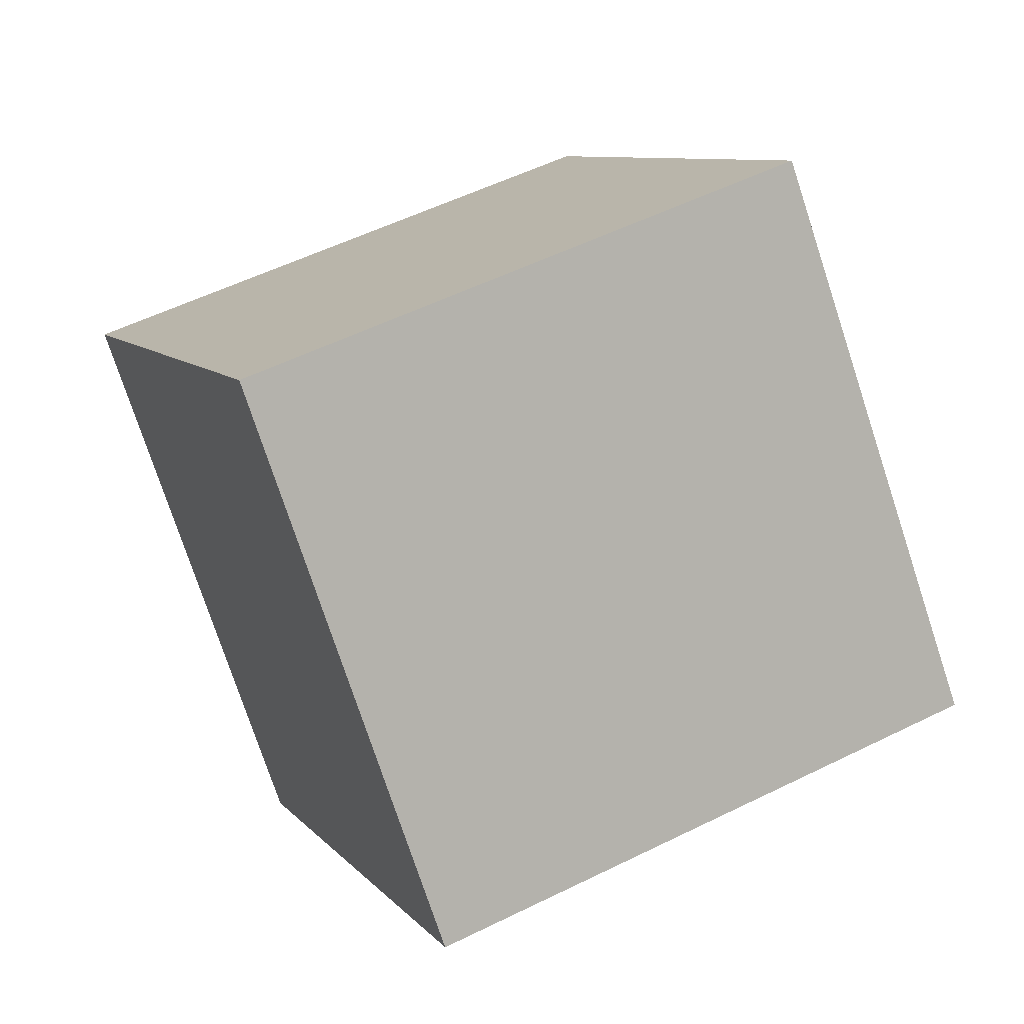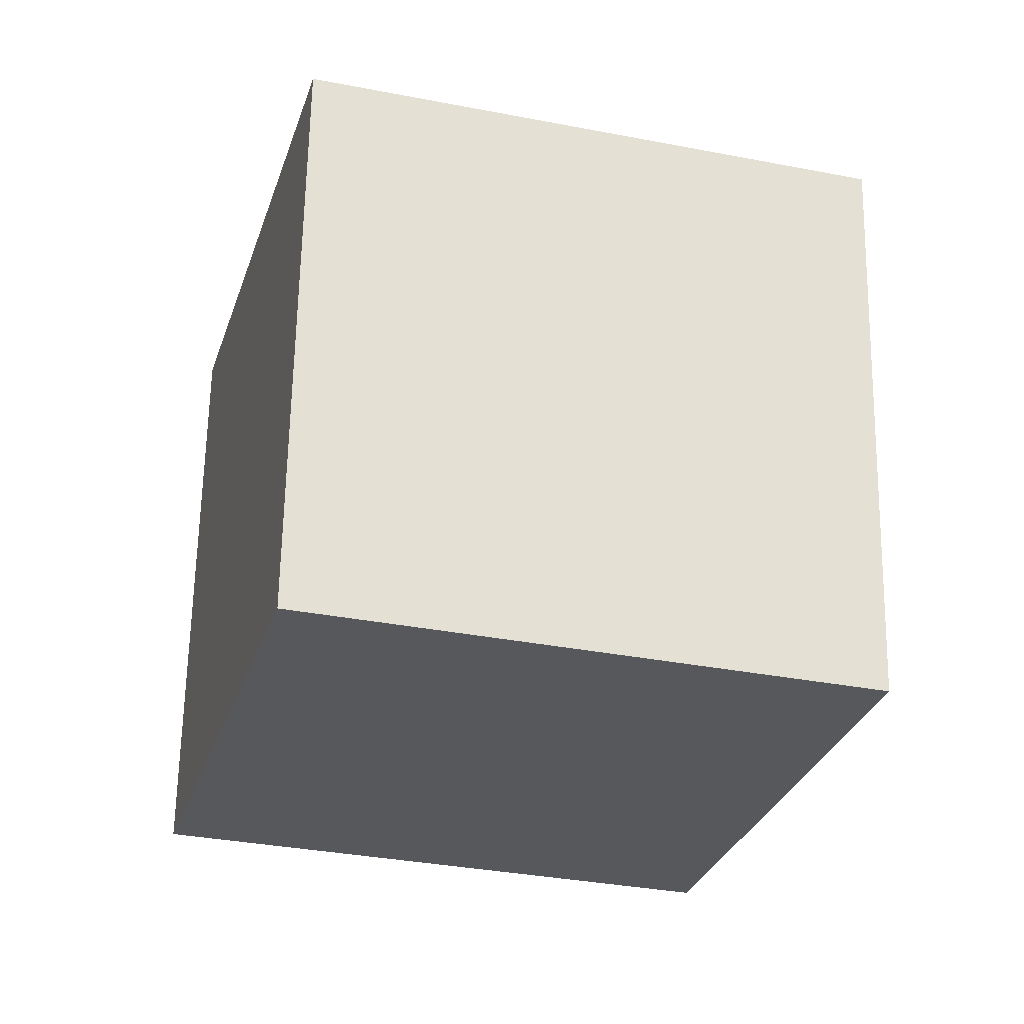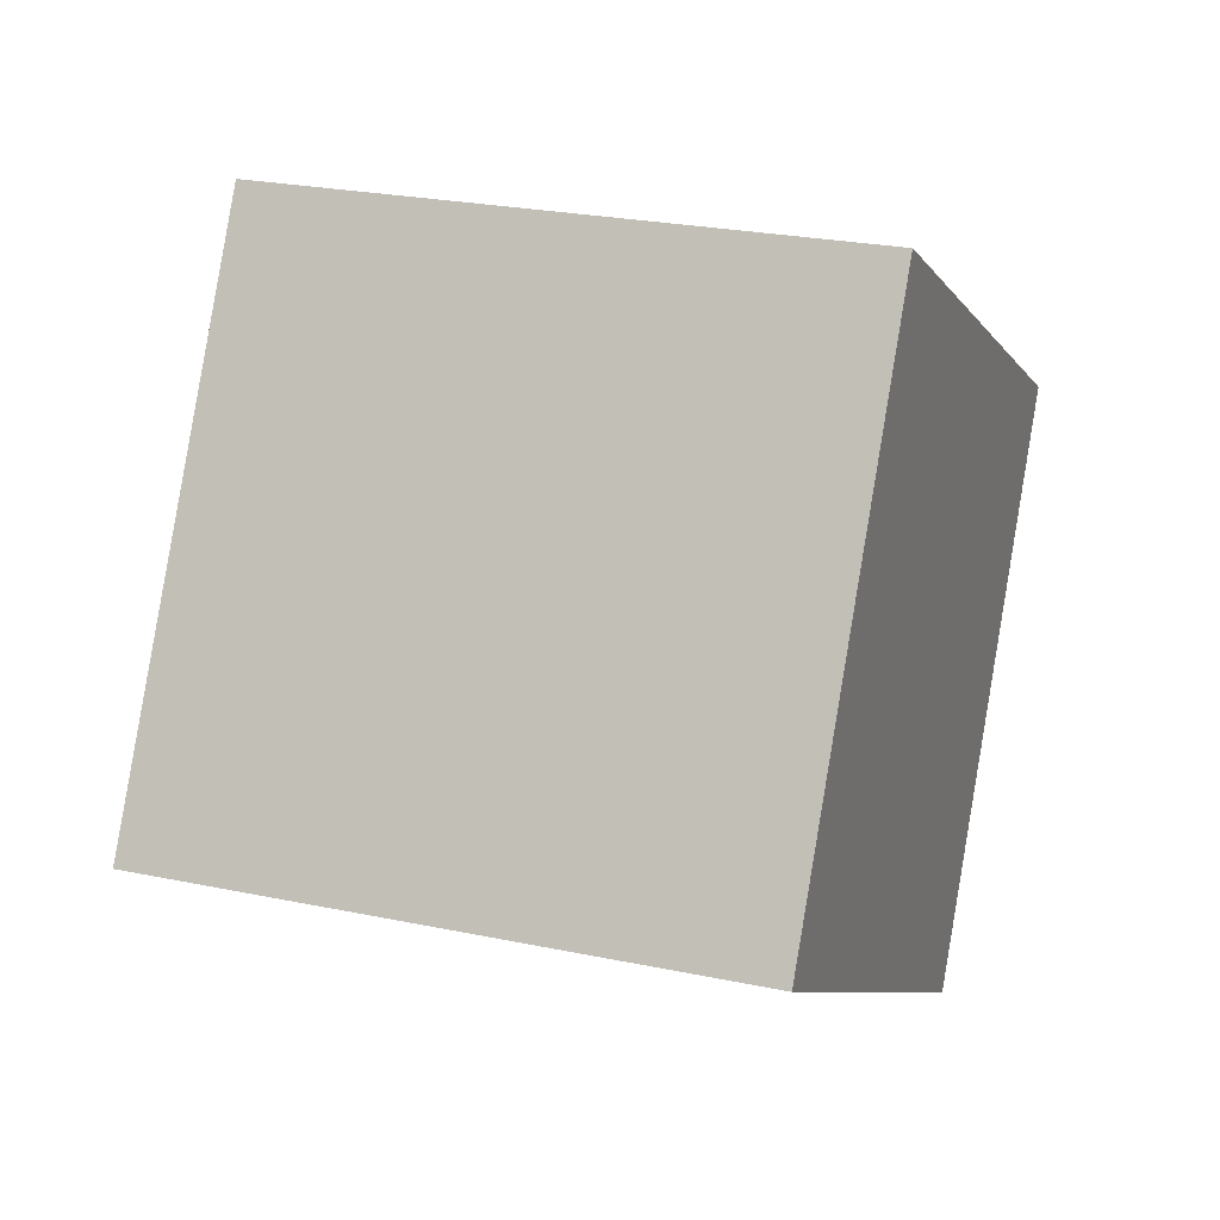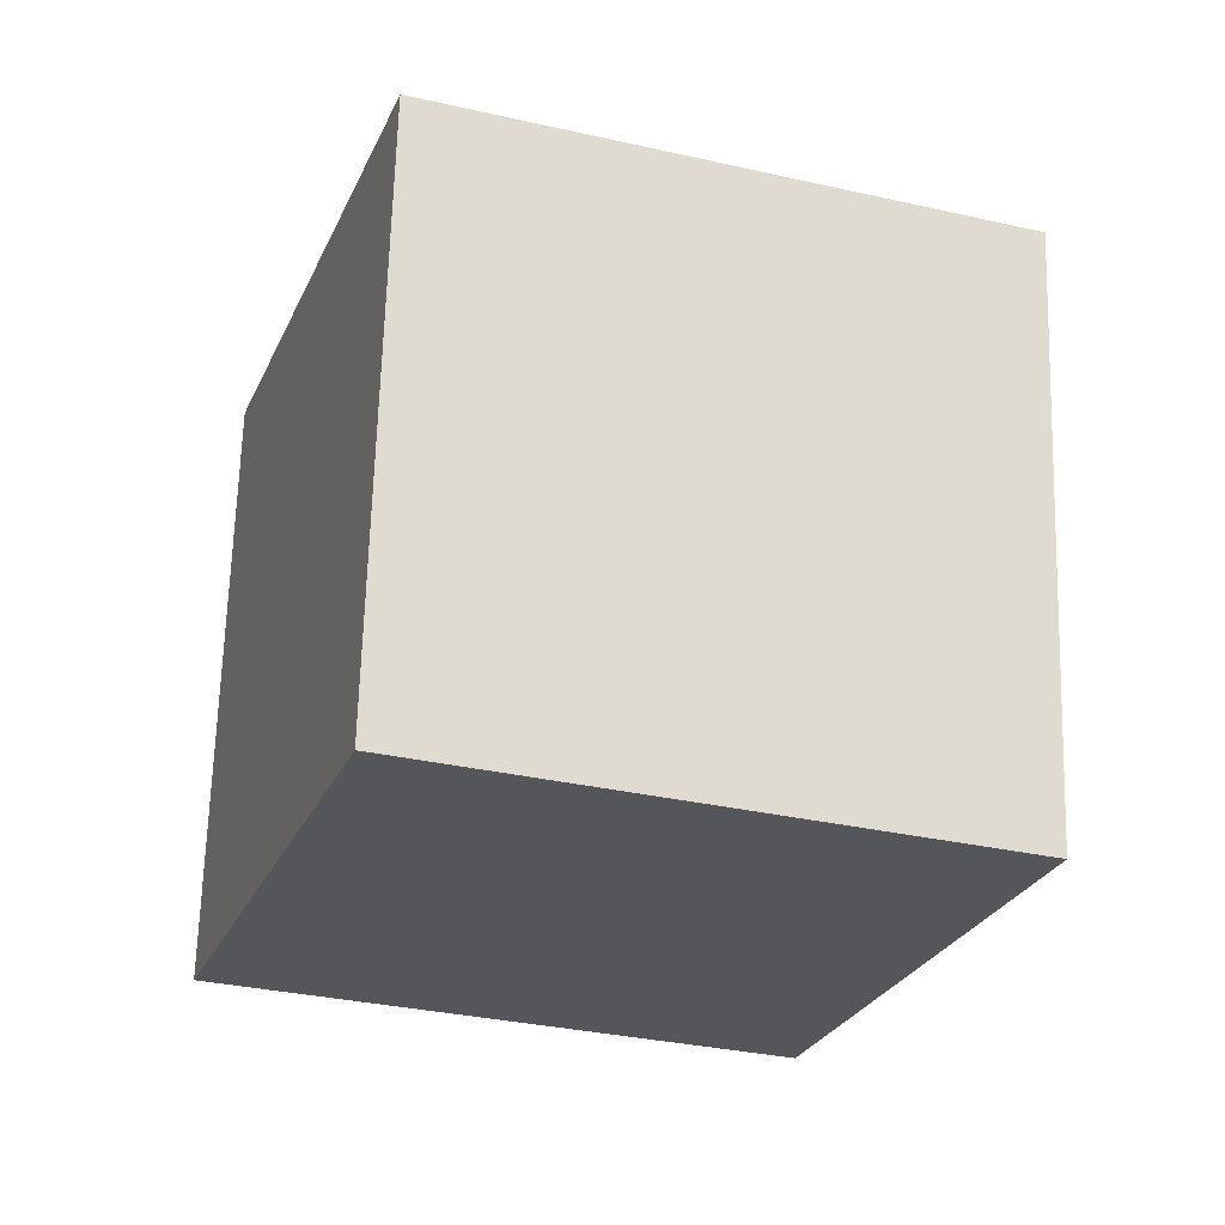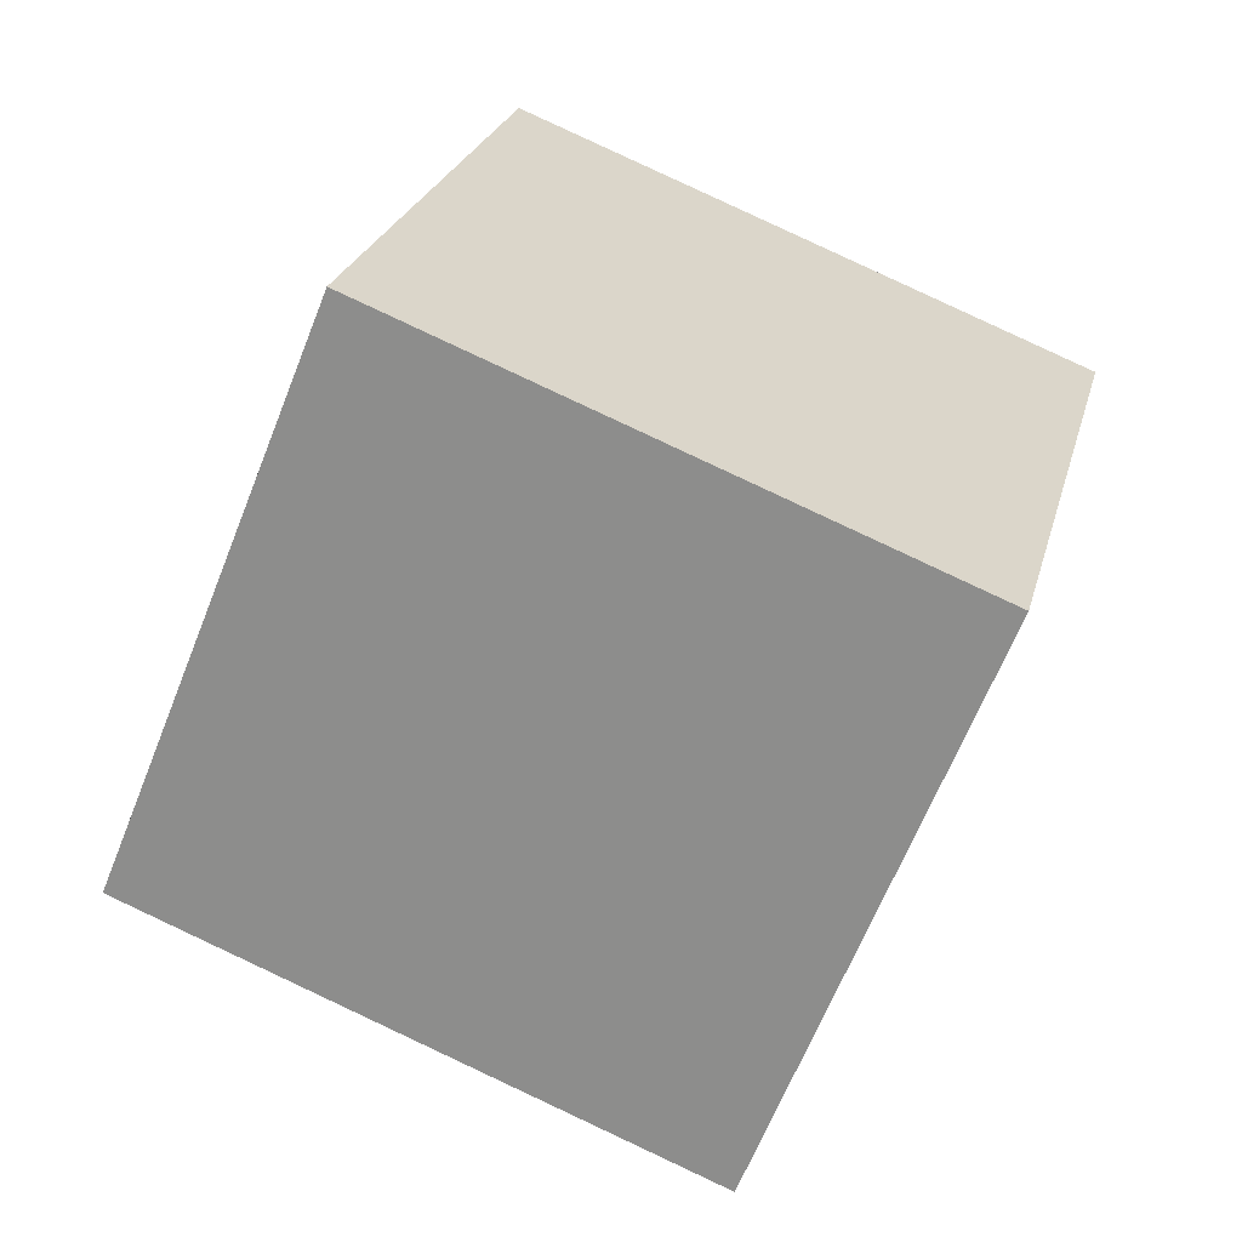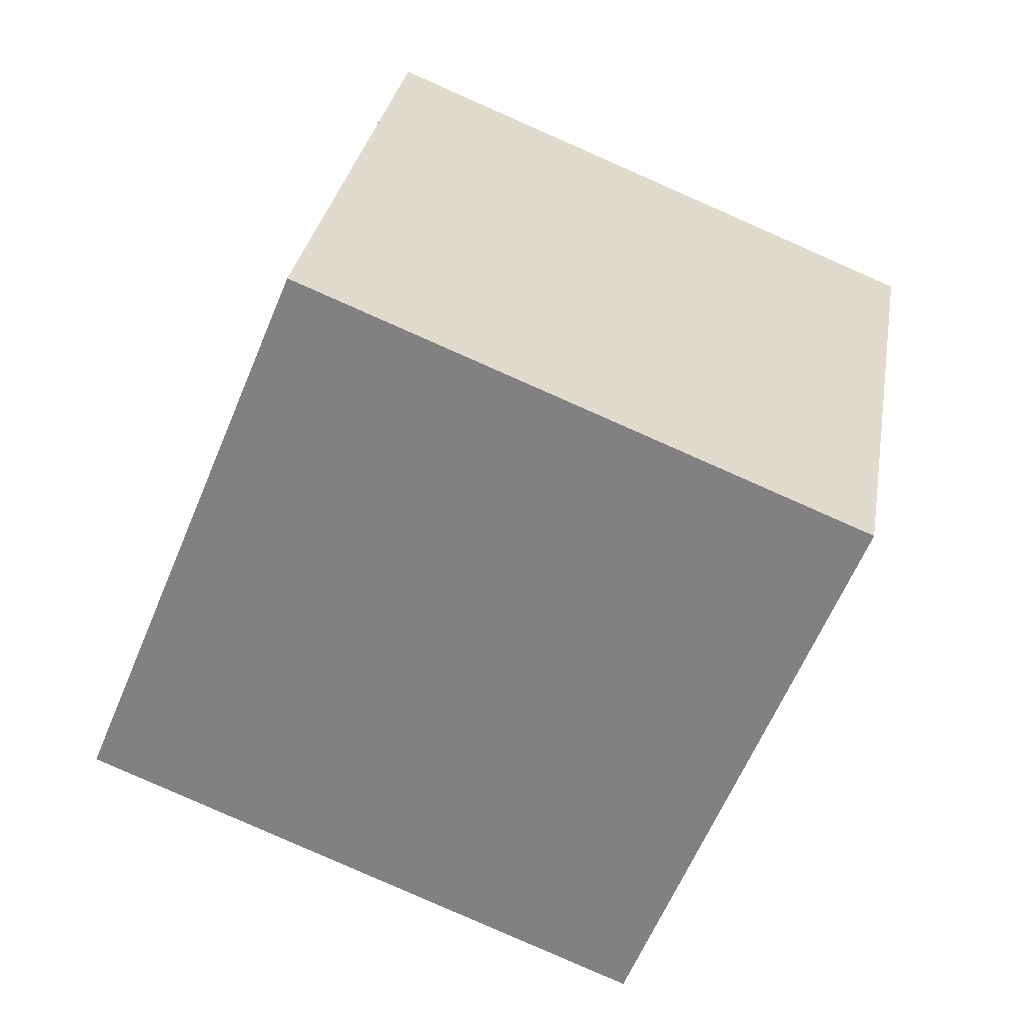
<metadata>
{"format":"obj","ext":"obj","renderer":"f3d","projection":"perspective","resolution":1024,"background":"white","views":[{"elev":27.4,"azim":-11.1,"up":"+Z"},{"elev":76.2,"azim":78.9,"up":"+Y"},{"elev":-22.6,"azim":-178.1,"up":"+Y"},{"elev":76.7,"azim":106.2,"up":"+Z"},{"elev":-49.5,"azim":82.8,"up":"+Z"},{"elev":-43.0,"azim":55.2,"up":"+Y"}]}
</metadata>
<code>
o Cube
v 0.1191 -0.05577 -0.02094
v 0.0657 -0.004609 0.1649
v -0.1238 -0.05367 0.1239
v -0.07038 -0.1048 -0.06192
v 0.08403 0.1312 -0.08253
v 0.0306 0.1824 0.1033
v -0.1589 0.1333 0.06232
v -0.1055 0.08218 -0.1235
f 1 2 3 4
f 5 8 7 6
f 1 5 6 2
f 2 6 7 3
f 3 7 8 4
f 5 1 4 8

</code>
